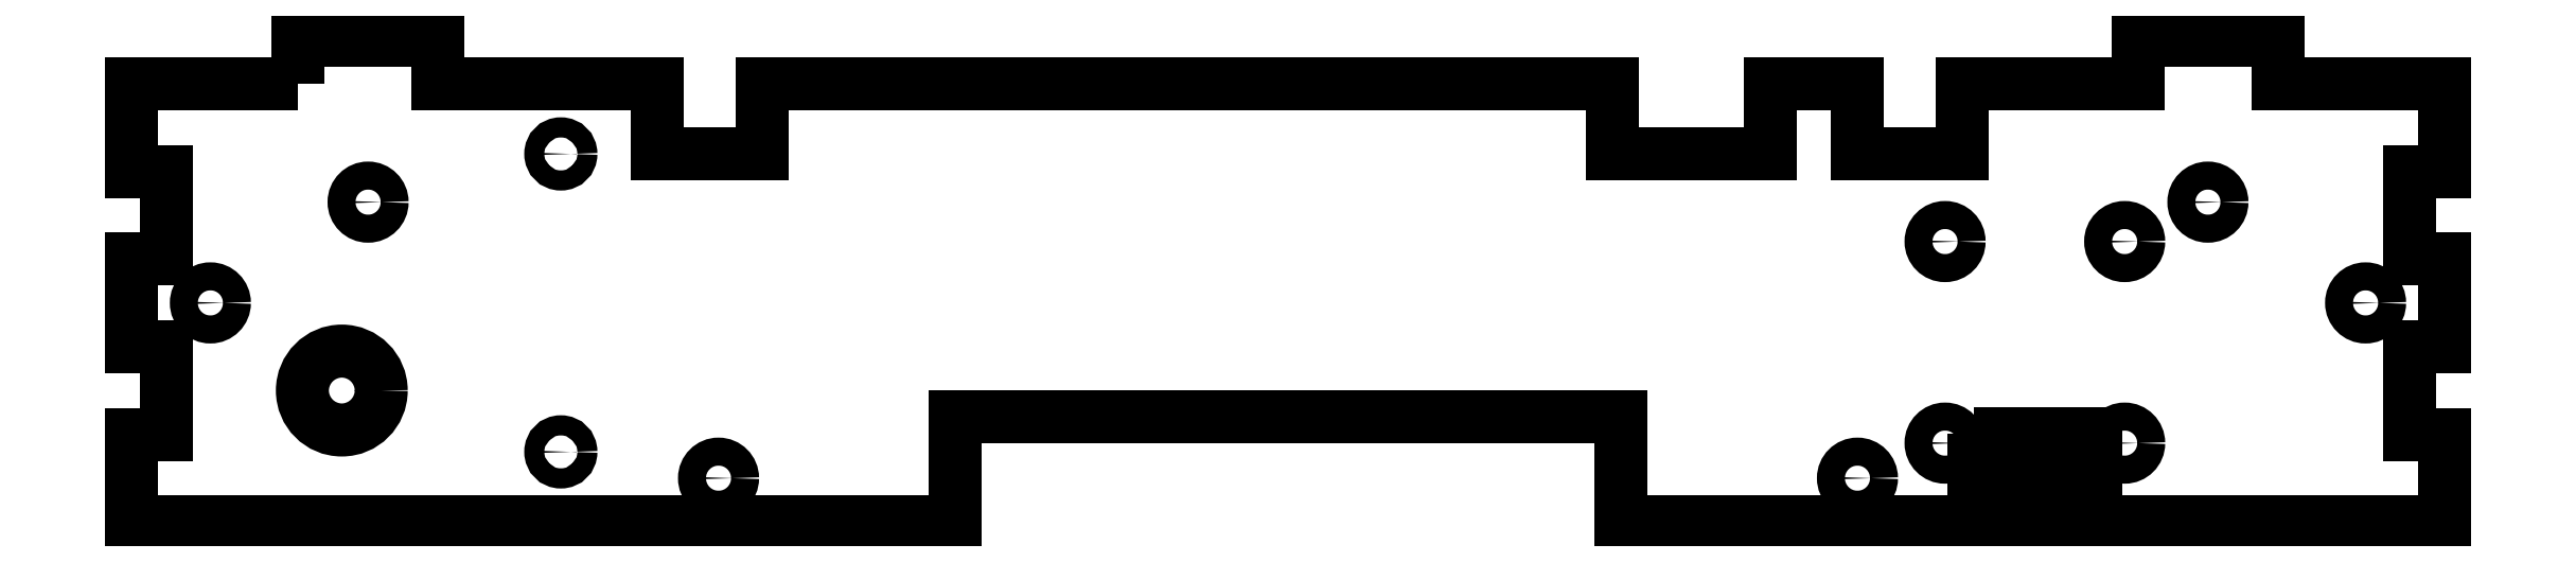
<metadata>
{"format":"dxf","ext":"dxf","renderer":"ezdxf+matplotlib","layout":"modelspace","background":"white","min_lineweight":24,"dpi":150}
</metadata>
<code>
0
SECTION
2
ENTITIES
0
CIRCLE
8
0
10
75
20
32
30
0
40
1.6
210
0
220
-0
230
1
0
CIRCLE
8
0
10
95.5
20
9
30
0
40
1.6
210
0
220
-0
230
1
0
CIRCLE
8
0
10
75
20
9
30
0
40
1.6
210
0
220
-0
230
1
0
CIRCLE
8
0
10
95.5
20
32
30
0
40
1.6
210
0
220
-0
230
1
0
LWPOLYLINE
8
0
90
4
70
1
43
0
10
78.25
20
10.1
10
92.25
20
10.1
10
92.25
20
6.1
10
78.25
20
6.1
0
CIRCLE
8
0
10
-83
20
42
30
0
40
1.15
210
0
220
-0
230
1
0
CIRCLE
8
0
10
-83
20
8
30
0
40
1.15
210
0
220
-0
230
1
0
CIRCLE
8
0
10
-108
20
15
30
0
40
4.5
210
0
220
-0
230
1
0
CIRCLE
8
0
10
105
20
36.5
30
0
40
1.6
210
0
220
-0
230
1
0
CIRCLE
8
0
10
-65
20
5
30
0
40
1.6
210
0
220
-0
230
1
0
CIRCLE
8
0
10
65
20
5
30
0
40
1.6
210
0
220
-0
230
1
0
CIRCLE
8
0
10
123
20
25
30
0
40
1.6
210
0
220
-0
230
1
0
CIRCLE
8
0
10
-123
20
25
30
0
40
1.6
210
0
220
-0
230
1
0
CIRCLE
8
0
10
-105
20
36.5
30
0
40
1.6
210
0
220
-0
230
1
0
LWPOLYLINE
8
0
90
44
70
1
43
0
10
-113
20
50
10
-132
20
50
10
-132
20
40
10
-128
20
40
10
-128
20
30
10
-132
20
30
10
-132
20
20
10
-128
20
20
10
-128
20
10
10
-132
20
10
10
-132
20
0
10
-38
20
0
10
-38
20
12
10
38
20
12
10
38
20
0
10
132
20
0
10
132
20
10
10
128
20
10
10
128
20
20
10
132
20
20
10
132
20
30
10
128
20
30
10
128
20
40
10
132
20
40
10
132
20
50
10
113
20
50
10
113
20
55
10
97
20
55
10
97
20
50
10
77
20
50
10
77
20
42
10
65
20
42
10
65
20
50
10
55
20
50
10
55
20
42
10
37
20
42
10
37
20
50
10
-60
20
50
10
-60
20
42
10
-72
20
42
10
-72
20
50
10
-97
20
50
10
-97
20
55
10
-113
20
55
0
ENDSEC
0
EOF

</code>
